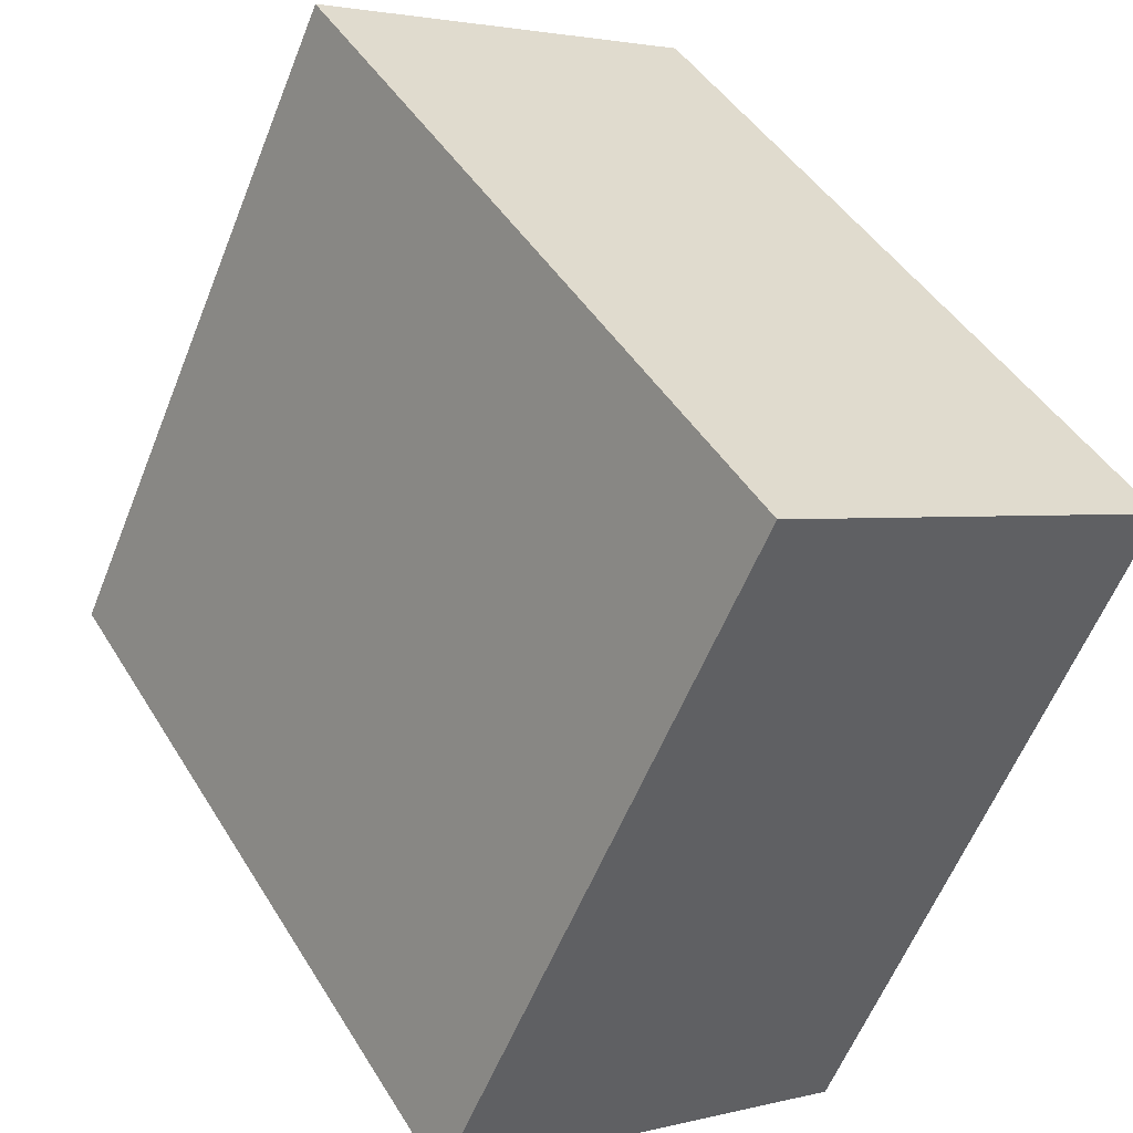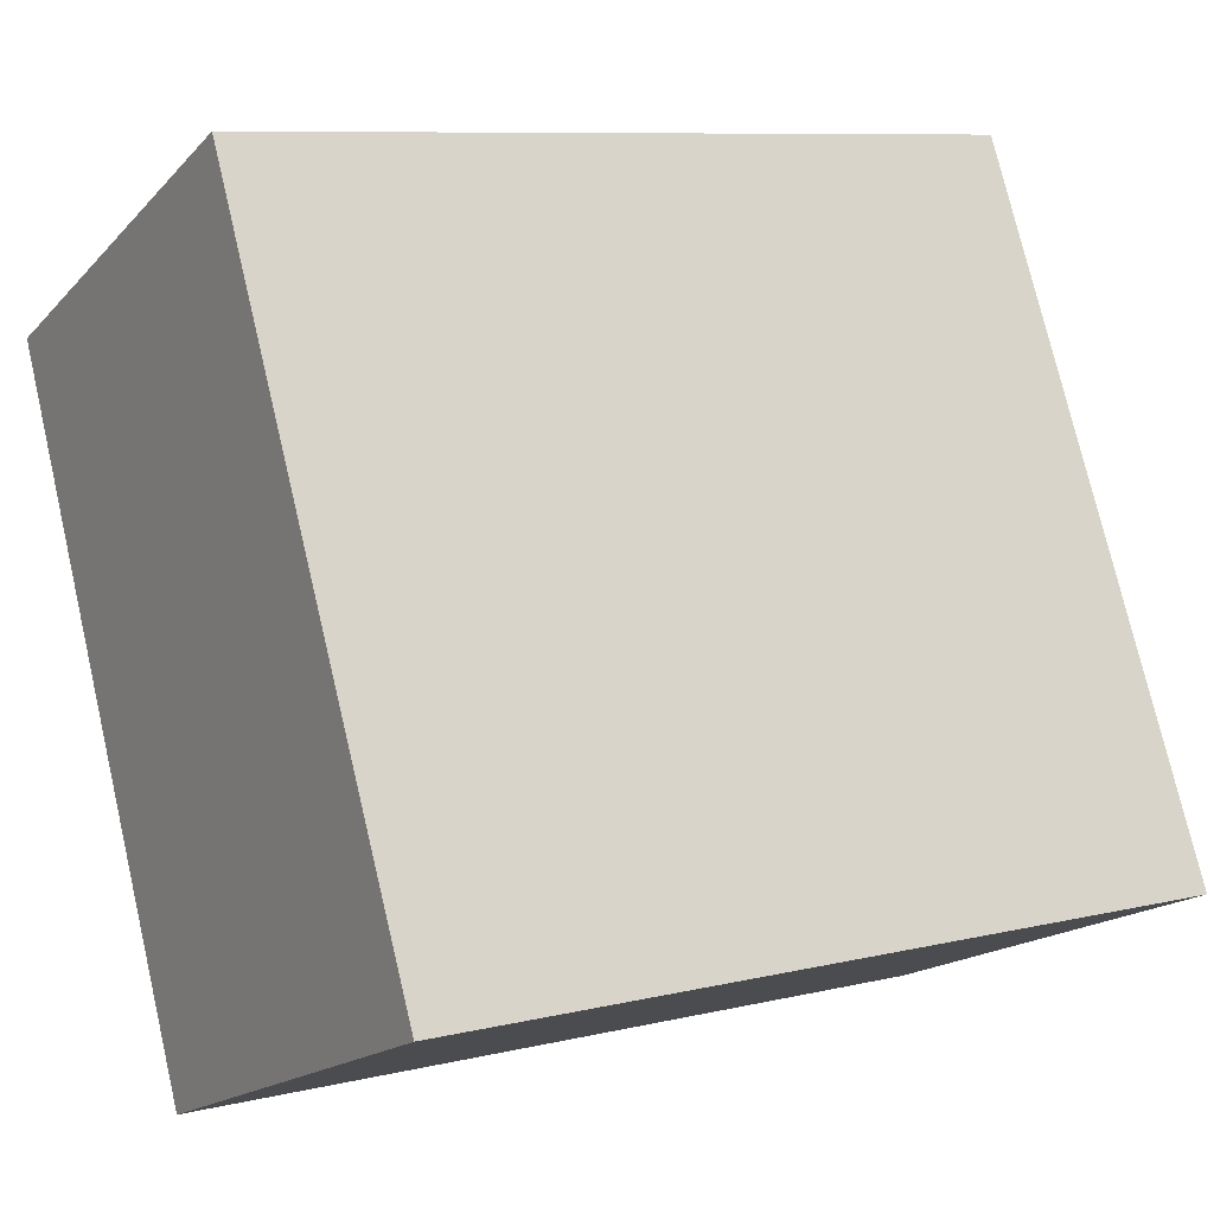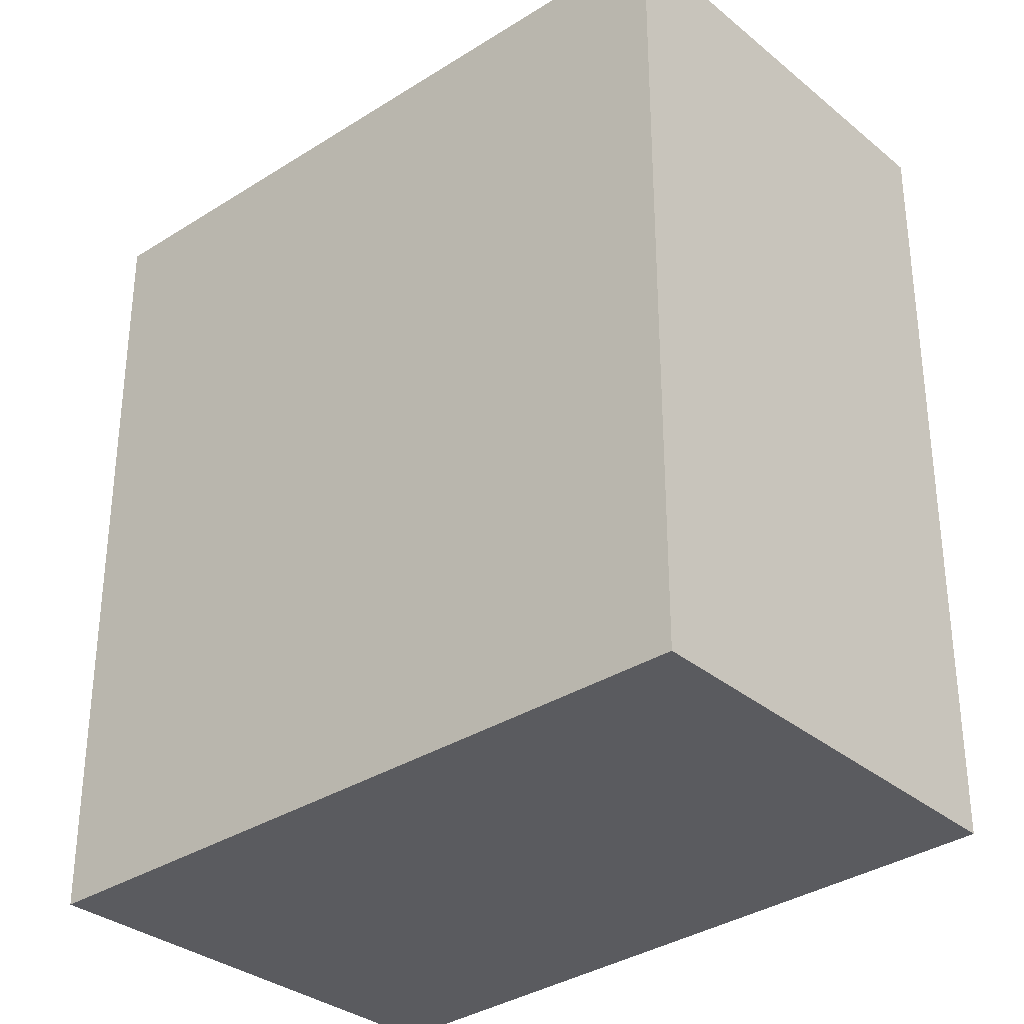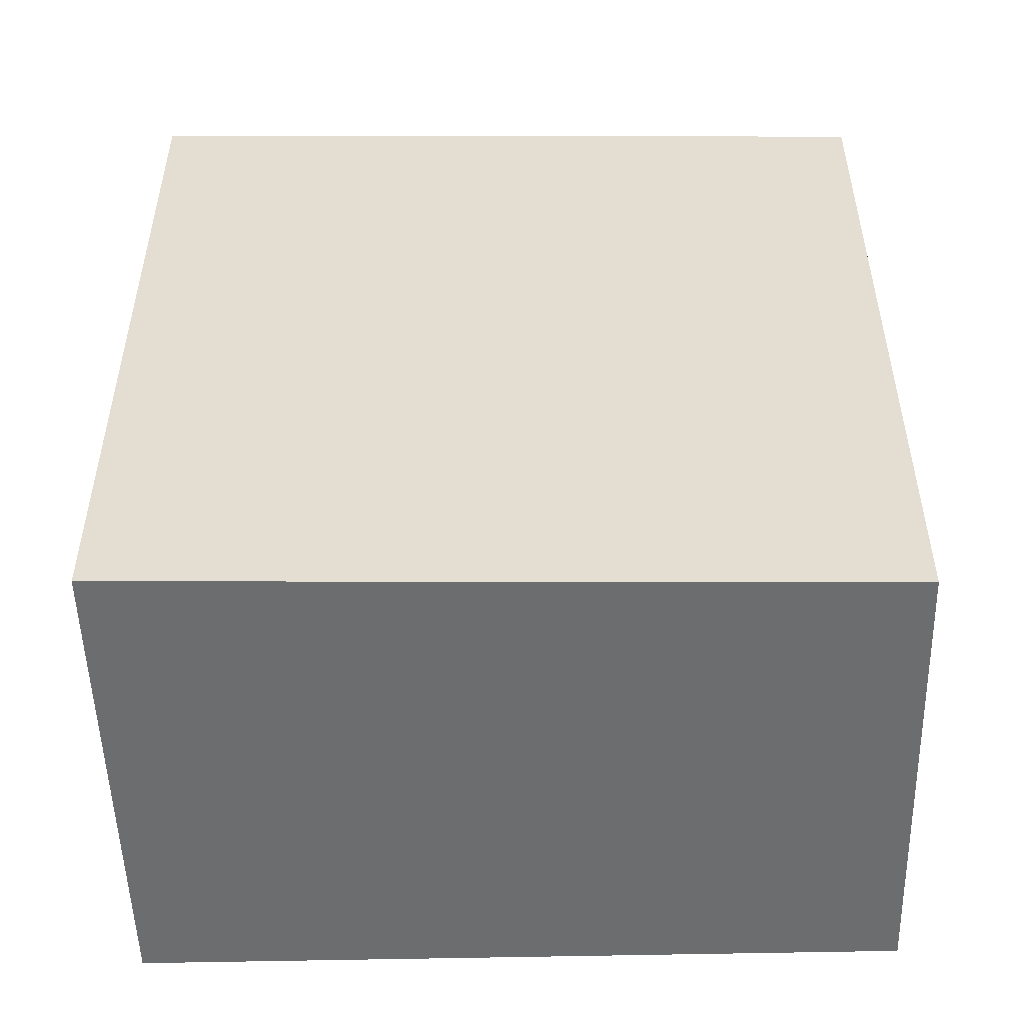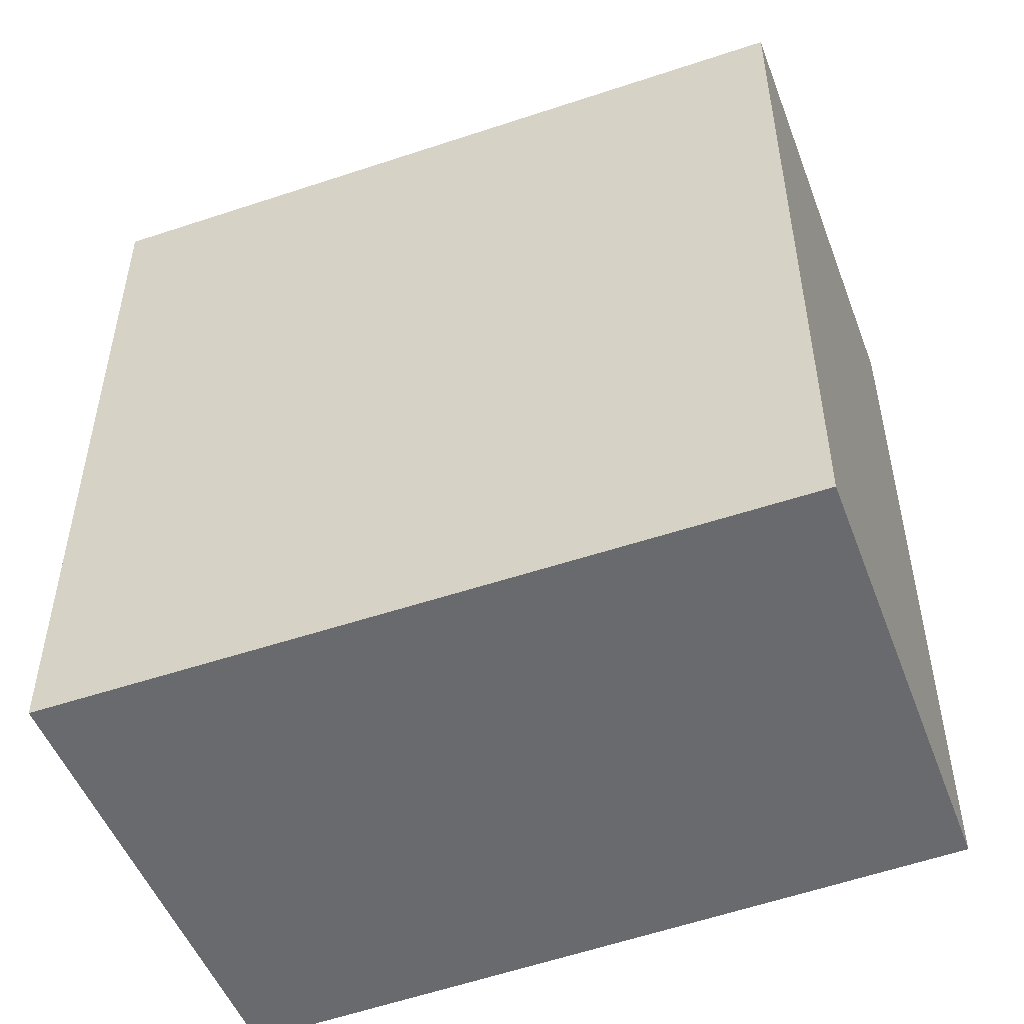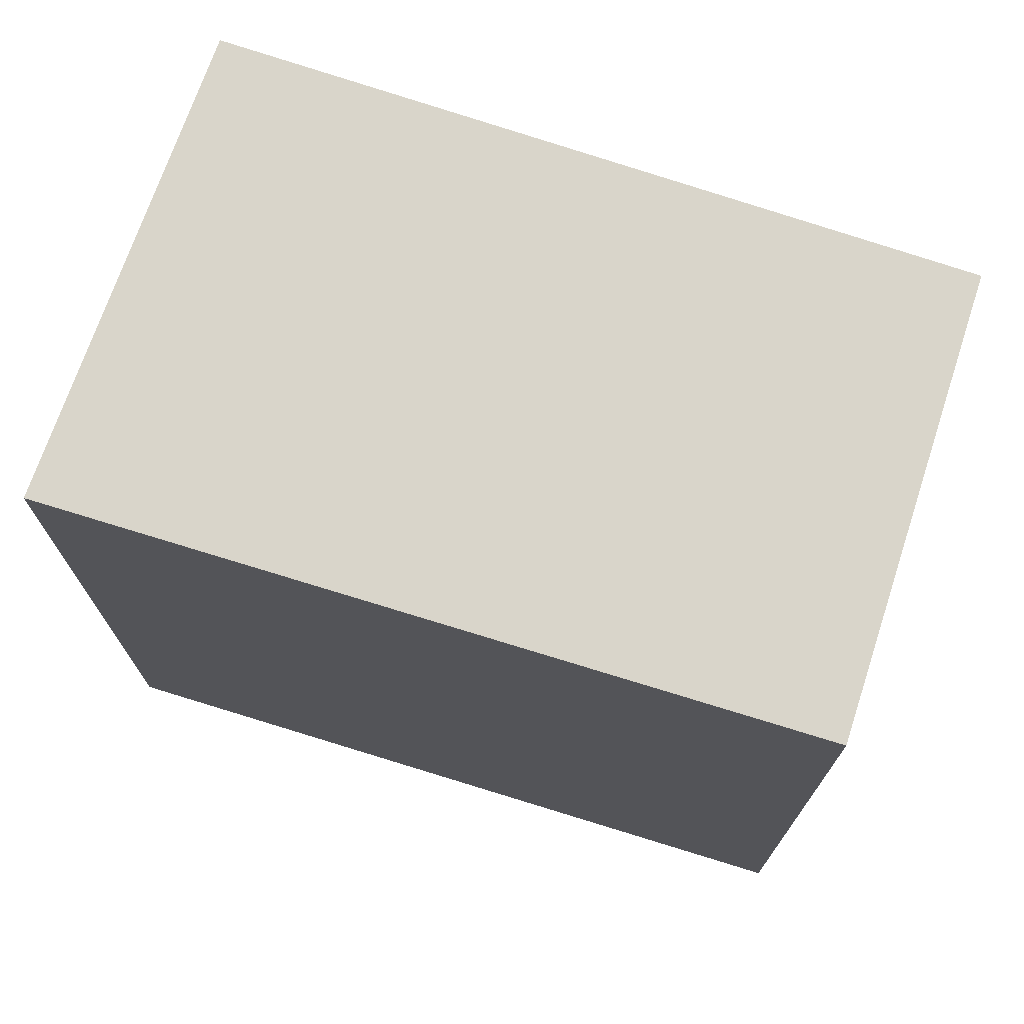
<metadata>
{"format":"obj","ext":"obj","renderer":"f3d","projection":"perspective","resolution":1024,"background":"white","views":[{"elev":45.0,"azim":-29.6,"up":"+Z"},{"elev":8.8,"azim":-122.9,"up":"+Z"},{"elev":-33.5,"azim":-23.7,"up":"+Y"},{"elev":-53.9,"azim":-64.8,"up":"+Y"},{"elev":-53.0,"azim":-45.0,"up":"+Y"},{"elev":74.4,"azim":-47.6,"up":"+Y"}]}
</metadata>
<code>
v  2.53 4.774 -1.05
v  1.87 4.774 3.96
v  4.26 4.774 2.86
v  0 4.774 2.923e-16
v  4.26 -1.751e-16 2.86
v  2.53 6.429e-17 -1.05
v  0 0 0
v  1.87 -2.425e-16 3.96
g defaultobject
f 1 2 3
f 2 1 4
f 5 1 3
f 1 5 6
f 6 4 1
f 4 6 7
f 7 2 4
f 2 7 8
f 8 3 2
f 3 8 5
f 5 7 6
f 7 5 8

</code>
